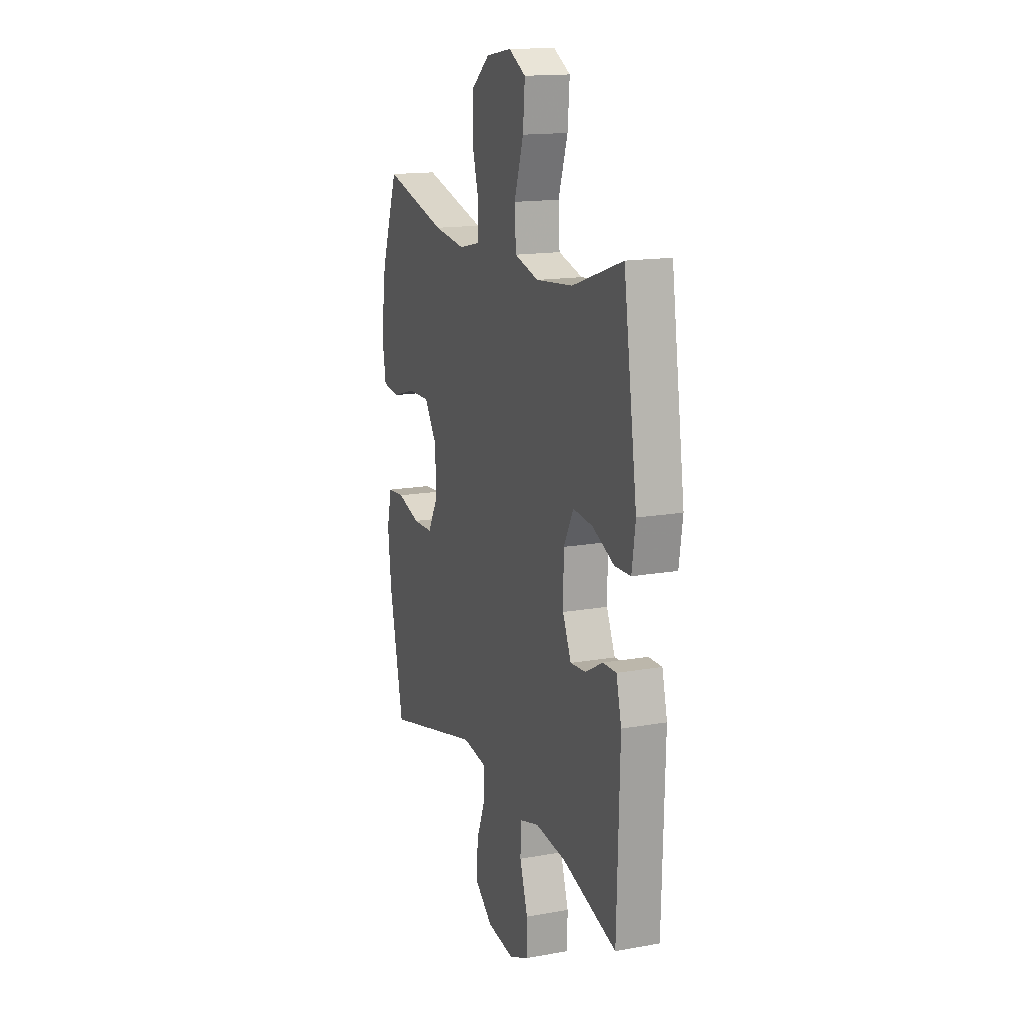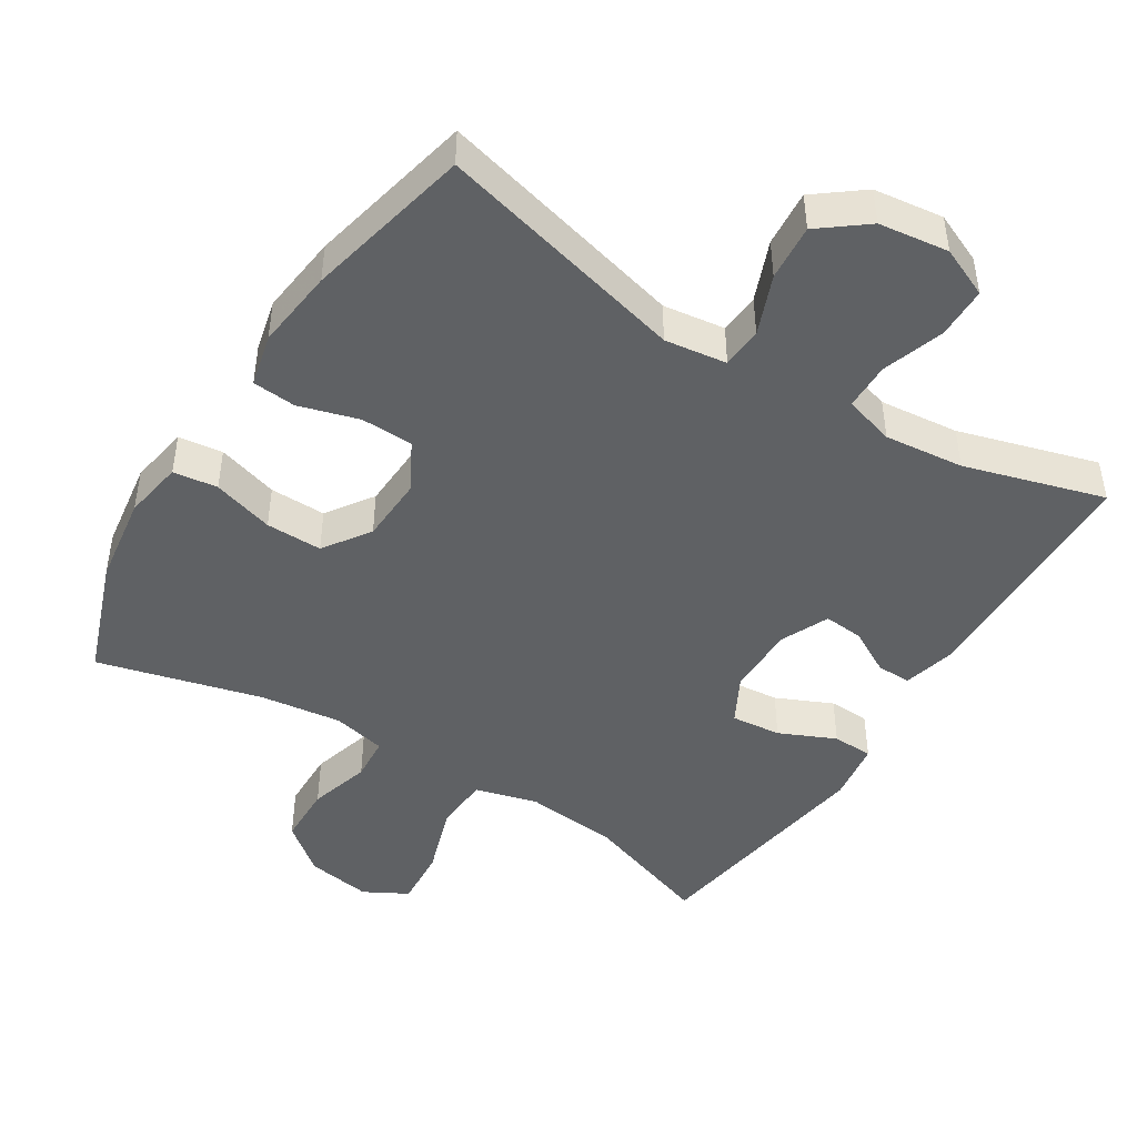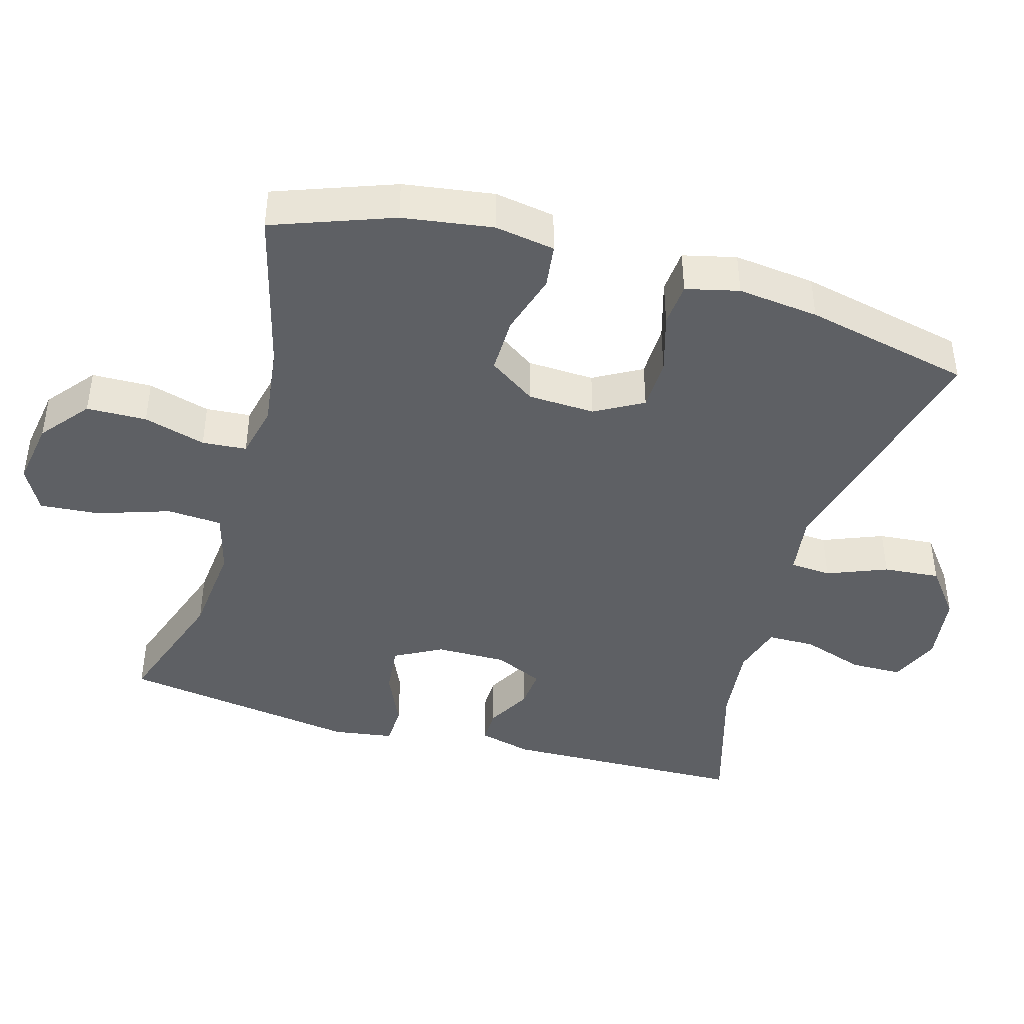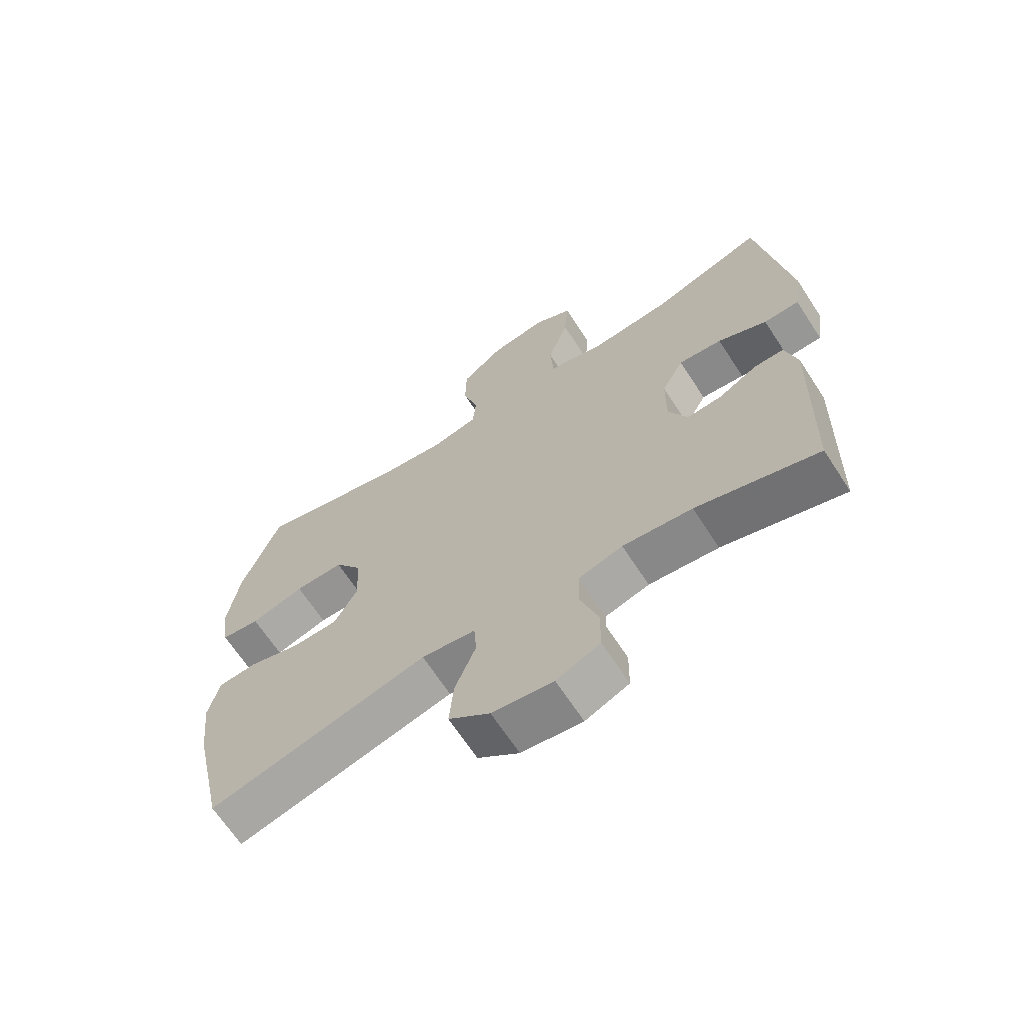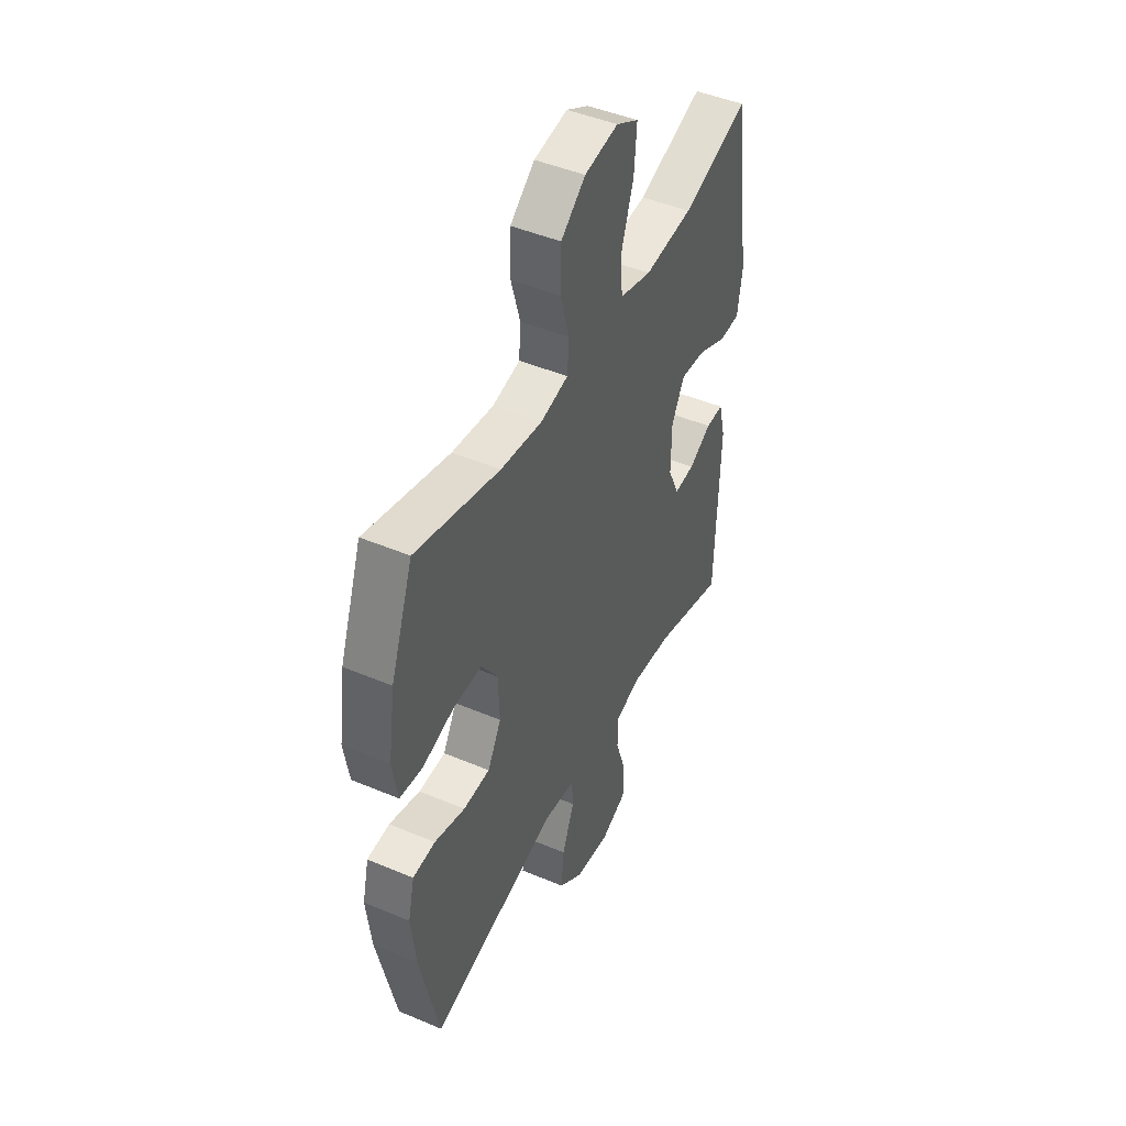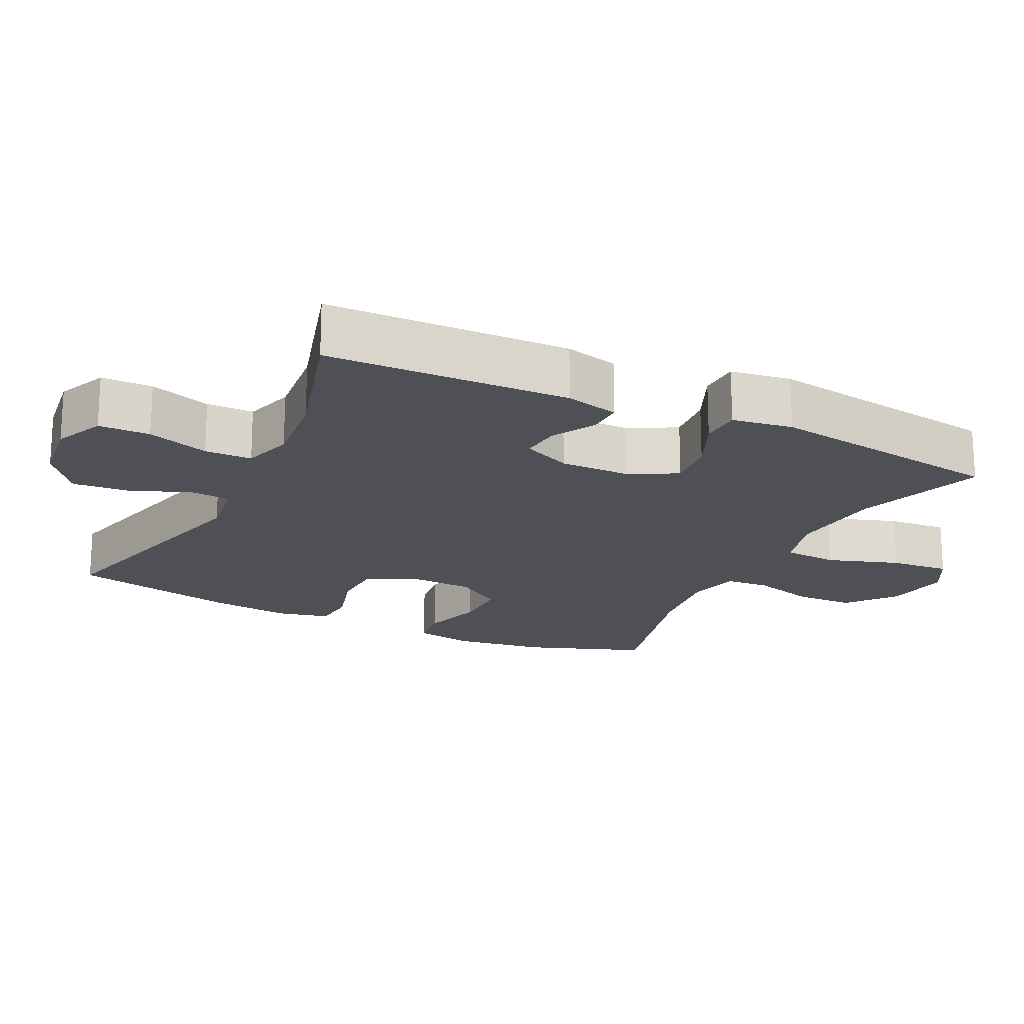
<metadata>
{"format":"obj","ext":"obj","renderer":"f3d","projection":"perspective","resolution":1024,"background":"white","views":[{"elev":15.5,"azim":-110.6,"up":"+Z"},{"elev":-46.0,"azim":147.8,"up":"+Y"},{"elev":-42.9,"azim":74.0,"up":"+Y"},{"elev":-66.8,"azim":-146.9,"up":"+Z"},{"elev":46.1,"azim":115.8,"up":"+Z"},{"elev":-19.3,"azim":-116.1,"up":"+Y"}]}
</metadata>
<code>
v -0.5 0.07 0.5
v -0.316 0.07 0.437
v -0.182 0.07 0.424
v -0.094 0.07 0.448
v -0.089 0.07 0.526
v -0.123 0.07 0.628
v -0.13 0.07 0.713
v -0.068 0.07 0.747
v 0.025 0.07 0.732
v 0.093 0.07 0.677
v 0.095 0.07 0.592
v 0.07 0.07 0.504
v 0.075 0.07 0.441
v 0.151 0.07 0.424
v 0.267 0.07 0.439
v 0.5 0.07 0.5
v 0.562 0.07 0.331
v 0.581 0.07 0.203
v 0.567 0.07 0.118
v 0.504 0.07 0.11
v 0.417 0.07 0.136
v 0.337 0.07 0.137
v 0.292 0.07 0.071
v 0.288 0.07 -0.024
v 0.326 0.07 -0.092
v 0.4 0.07 -0.094
v 0.485 0.07 -0.069
v 0.547 0.07 -0.074
v 0.565 0.07 -0.149
v 0.552 0.07 -0.264
v 0.5 0.07 -0.5
v 0.144 0.07 -0.41
v 0.056 0.07 -0.422
v 0.052 0.07 -0.48
v 0.086 0.07 -0.565
v 0.093 0.07 -0.645
v 0.026 0.07 -0.697
v -0.073 0.07 -0.71
v -0.144 0.07 -0.679
v -0.145 0.07 -0.606
v -0.116 0.07 -0.518
v -0.117 0.07 -0.451
v -0.189 0.07 -0.43
v -0.302 0.07 -0.442
v -0.5 0.07 -0.5
v -0.51 0.07 -0.155
v -0.491 0.07 -0.079
v -0.442 0.07 -0.08
v -0.379 0.07 -0.115
v -0.322 0.07 -0.12
v -0.291 0.07 -0.051
v -0.292 0.07 0.049
v -0.328 0.07 0.116
v -0.399 0.07 0.109
v -0.479 0.07 0.073
v -0.537 0.07 0.075
v -0.55 0.07 0.161
v -0.5 0 0.5
v -0.316 0 0.437
v -0.182 0 0.424
v -0.094 0 0.448
v -0.089 0 0.526
v -0.123 0 0.628
v -0.13 0 0.713
v -0.068 0 0.747
v 0.025 0 0.732
v 0.093 0 0.677
v 0.095 0 0.592
v 0.07 0 0.504
v 0.075 0 0.441
v 0.151 0 0.424
v 0.267 0 0.439
v 0.5 0 0.5
v 0.562 0 0.331
v 0.581 0 0.203
v 0.567 0 0.118
v 0.504 0 0.11
v 0.417 0 0.136
v 0.337 0 0.137
v 0.292 0 0.071
v 0.288 0 -0.024
v 0.326 0 -0.092
v 0.4 0 -0.094
v 0.485 0 -0.069
v 0.547 0 -0.074
v 0.565 0 -0.149
v 0.552 0 -0.264
v 0.5 0 -0.5
v 0.144 0 -0.41
v 0.056 0 -0.422
v 0.052 0 -0.48
v 0.086 0 -0.565
v 0.093 0 -0.645
v 0.026 0 -0.697
v -0.073 0 -0.71
v -0.144 0 -0.679
v -0.145 0 -0.606
v -0.116 0 -0.518
v -0.117 0 -0.451
v -0.189 0 -0.43
v -0.302 0 -0.442
v -0.5 0 -0.5
v -0.51 0 -0.155
v -0.491 0 -0.079
v -0.442 0 -0.08
v -0.379 0 -0.115
v -0.322 0 -0.12
v -0.291 0 -0.051
v -0.292 0 0.049
v -0.328 0 0.116
v -0.399 0 0.109
v -0.479 0 0.073
v -0.537 0 0.075
v -0.55 0 0.161
f 54 55 56 57
f 53 54 57 1
f 52 53 1 2
f 46 47 48 49
f 44 45 46 49
f 43 44 49 50
f 42 43 50 51
f 38 39 40 41
f 38 41 42
f 37 38 42
f 34 35 36 37
f 33 34 37 42
f 29 30 31 32
f 29 32 33
f 26 27 28 29
f 25 26 29 33
f 24 25 33 42
f 18 19 20 21
f 18 21 22
f 15 16 17 18
f 14 15 18 22
f 13 14 22 23
f 9 10 11 12
f 9 12 13
f 8 9 13
f 5 6 7 8
f 4 5 8 13
f 3 4 13 23
f 52 2 3 23
f 42 51 52
f 23 24 42 52
f 114 113 112 111
f 58 114 111 110
f 59 58 110 109
f 106 105 104 103
f 106 103 102 101
f 107 106 101 100
f 108 107 100 99
f 98 97 96 95
f 99 98 95
f 99 95 94
f 94 93 92 91
f 99 94 91 90
f 89 88 87 86
f 90 89 86
f 86 85 84 83
f 90 86 83 82
f 99 90 82 81
f 78 77 76 75
f 79 78 75
f 75 74 73 72
f 79 75 72 71
f 80 79 71 70
f 69 68 67 66
f 70 69 66
f 70 66 65
f 65 64 63 62
f 70 65 62 61
f 80 70 61 60
f 80 60 59 109
f 109 108 99
f 109 99 81 80
f 1 58 59 2
f 2 59 60 3
f 3 60 61 4
f 4 61 62 5
f 5 62 63 6
f 6 63 64 7
f 7 64 65 8
f 8 65 66 9
f 9 66 67 10
f 10 67 68 11
f 11 68 69 12
f 12 69 70 13
f 13 70 71 14
f 14 71 72 15
f 15 72 73 16
f 16 73 74 17
f 17 74 75 18
f 18 75 76 19
f 19 76 77 20
f 20 77 78 21
f 21 78 79 22
f 22 79 80 23
f 23 80 81 24
f 24 81 82 25
f 25 82 83 26
f 26 83 84 27
f 27 84 85 28
f 28 85 86 29
f 29 86 87 30
f 30 87 88 31
f 31 88 89 32
f 32 89 90 33
f 33 90 91 34
f 34 91 92 35
f 35 92 93 36
f 36 93 94 37
f 37 94 95 38
f 38 95 96 39
f 39 96 97 40
f 40 97 98 41
f 41 98 99 42
f 42 99 100 43
f 43 100 101 44
f 44 101 102 45
f 45 102 103 46
f 46 103 104 47
f 47 104 105 48
f 48 105 106 49
f 49 106 107 50
f 50 107 108 51
f 51 108 109 52
f 52 109 110 53
f 53 110 111 54
f 54 111 112 55
f 55 112 113 56
f 56 113 114 57
f 57 114 58 1

</code>
